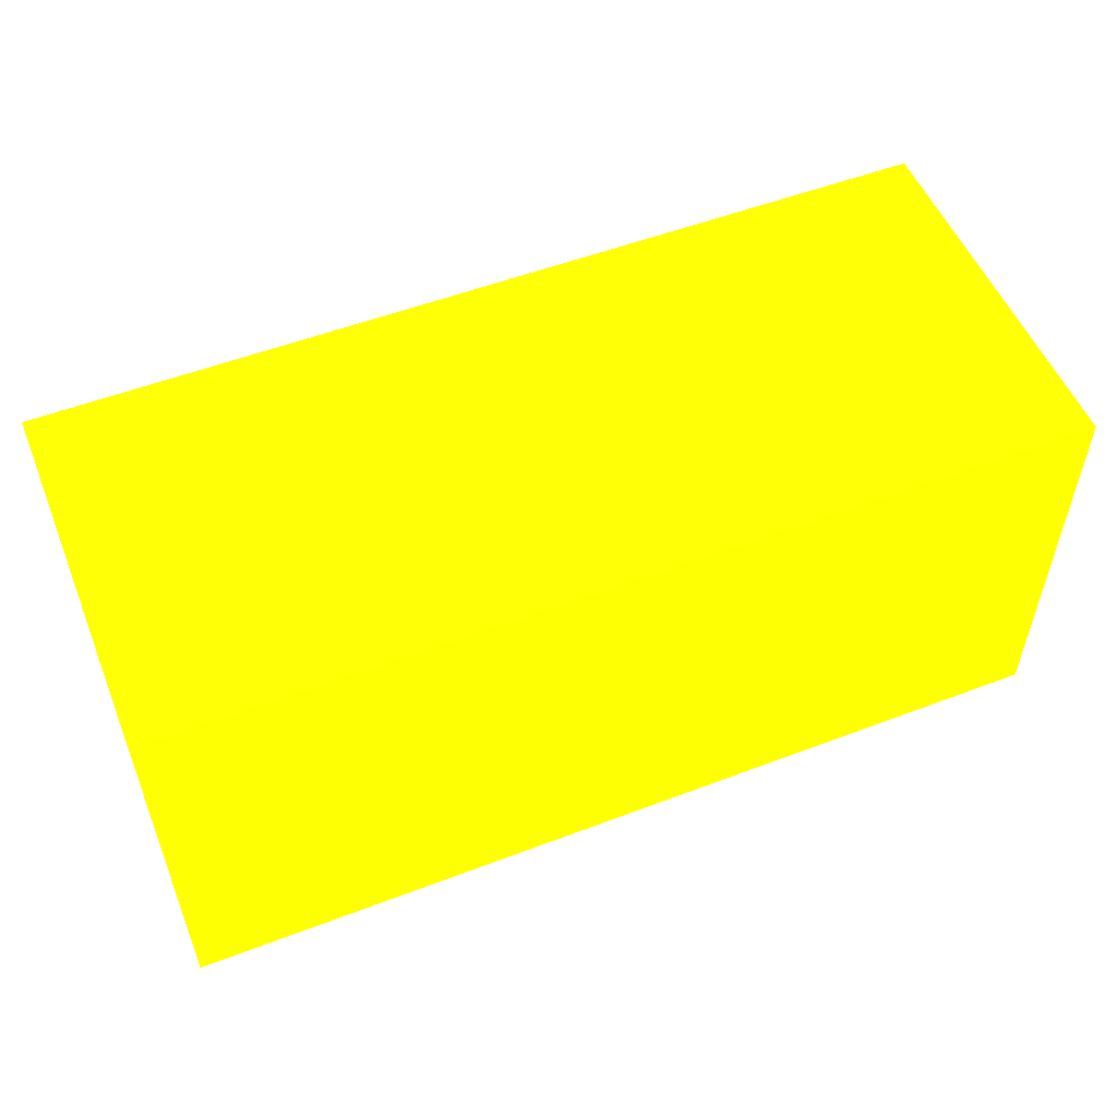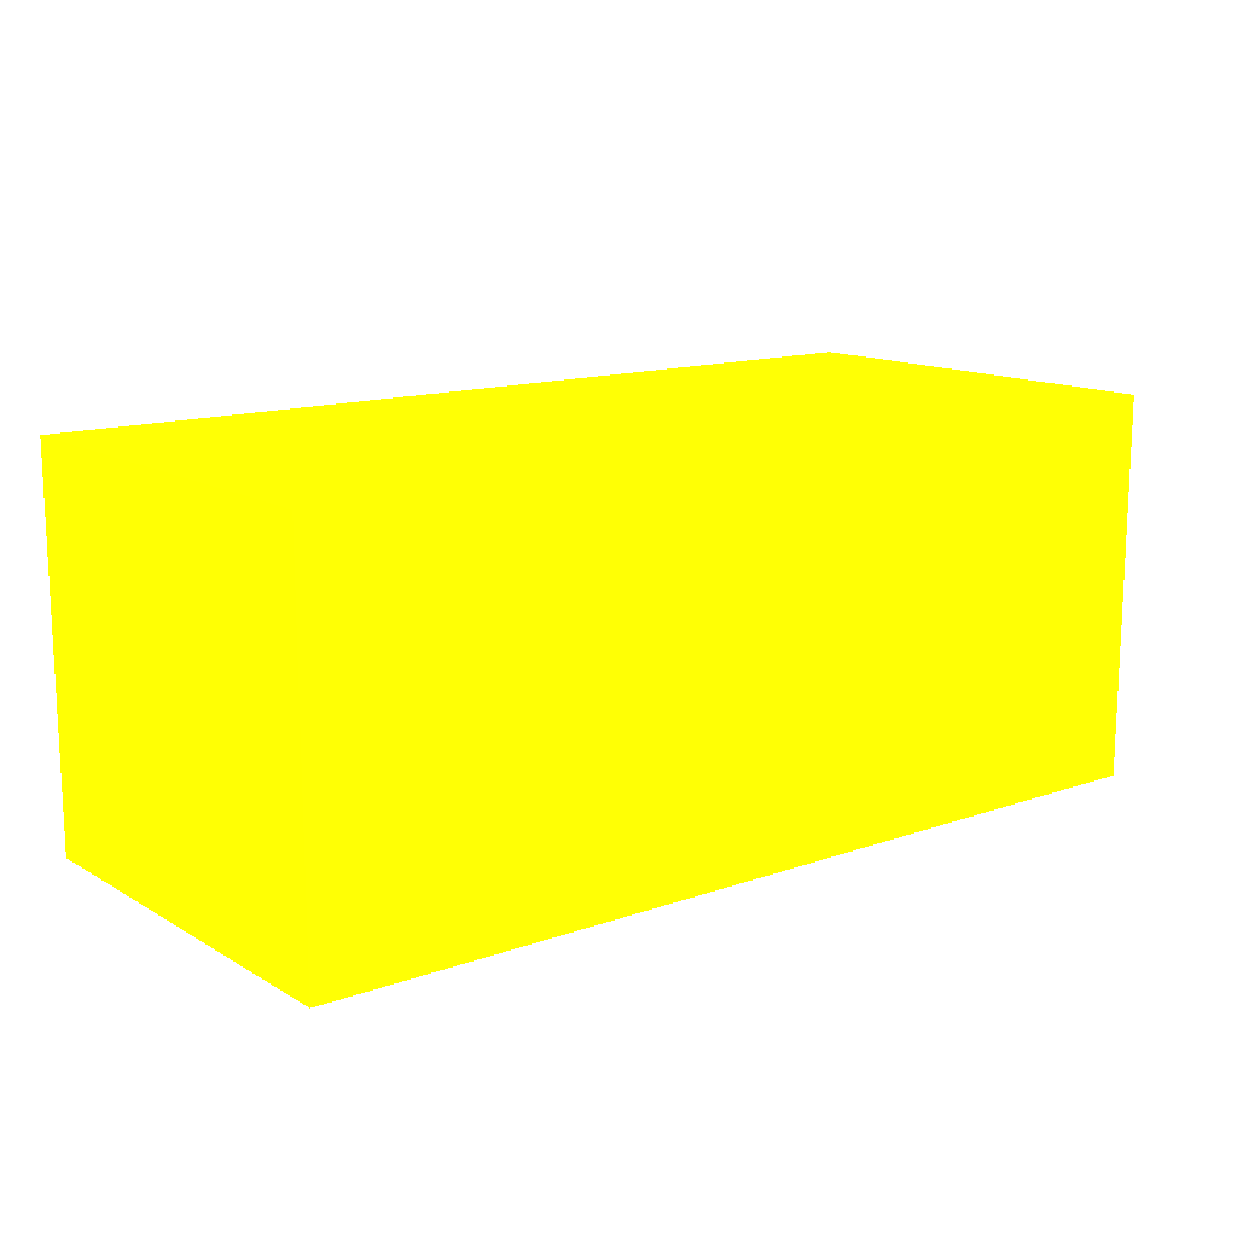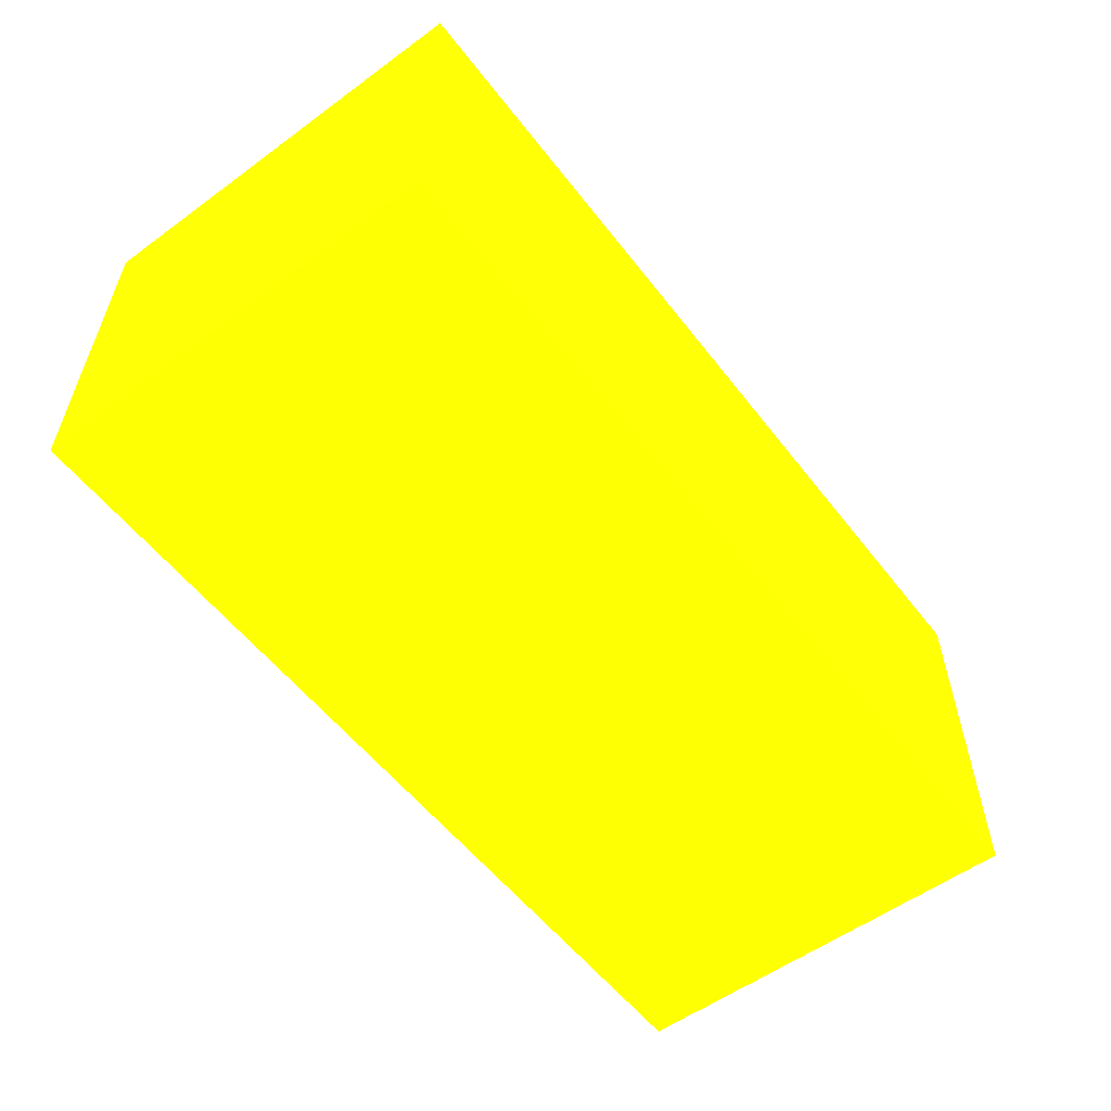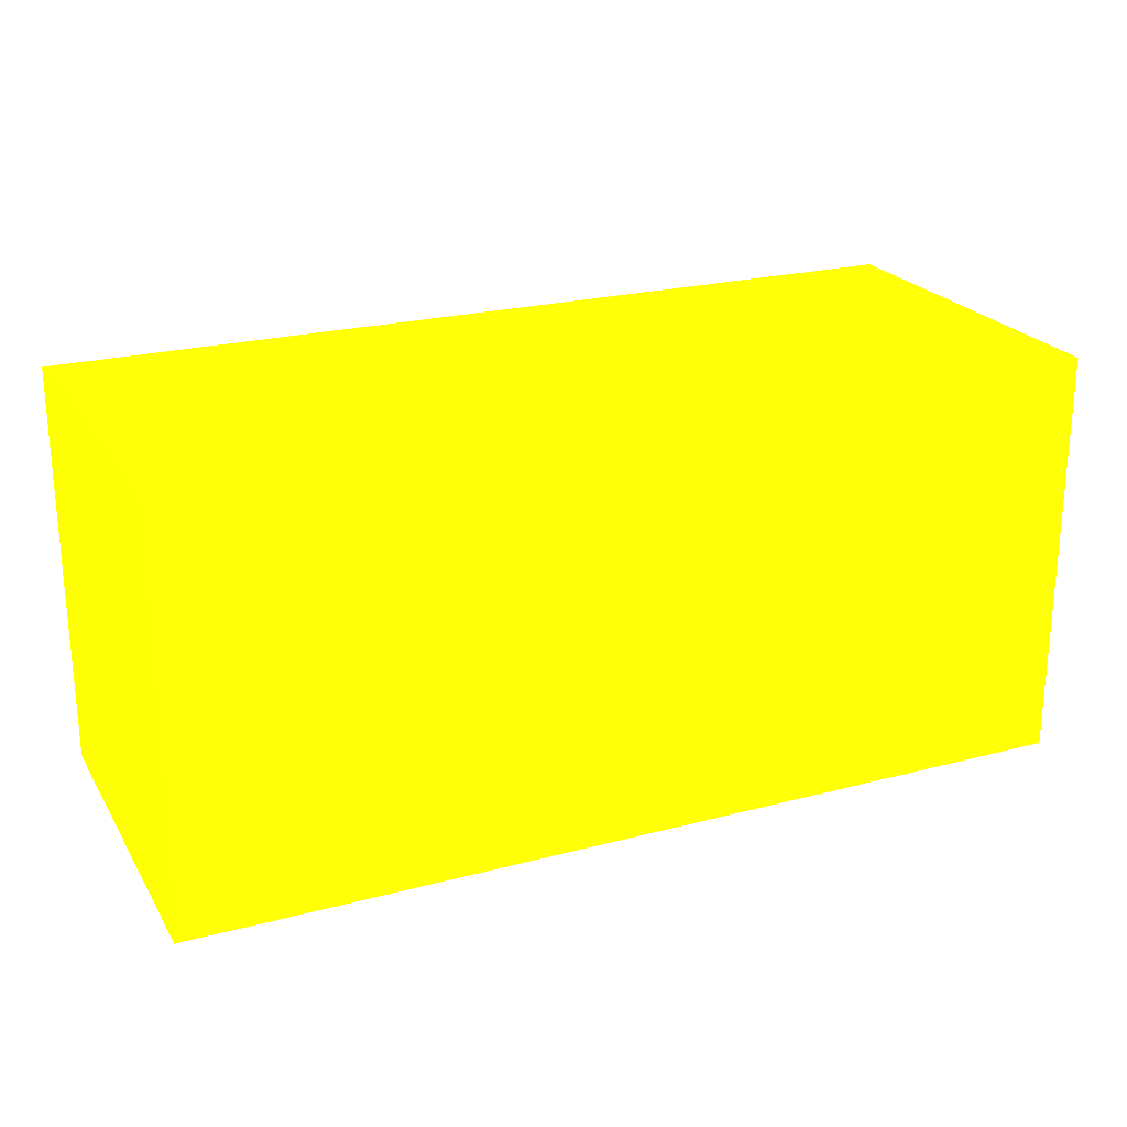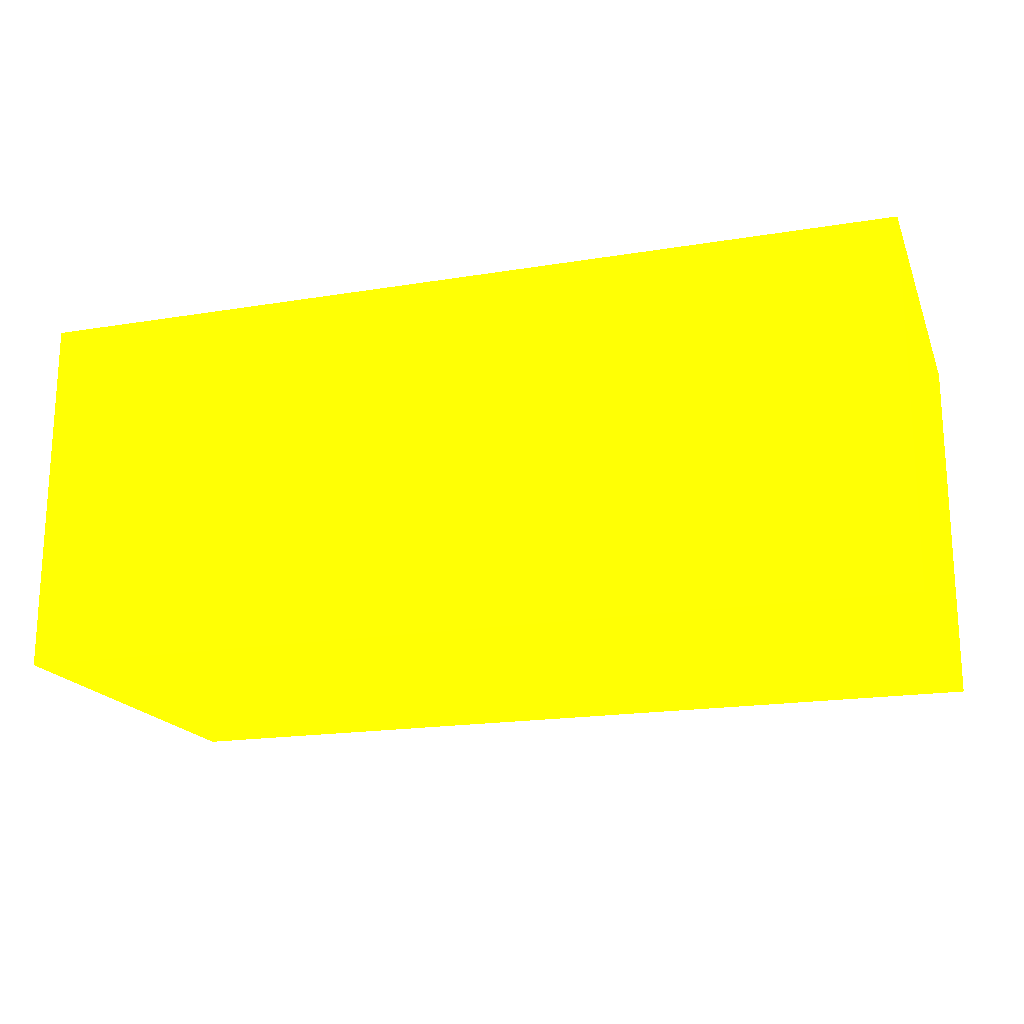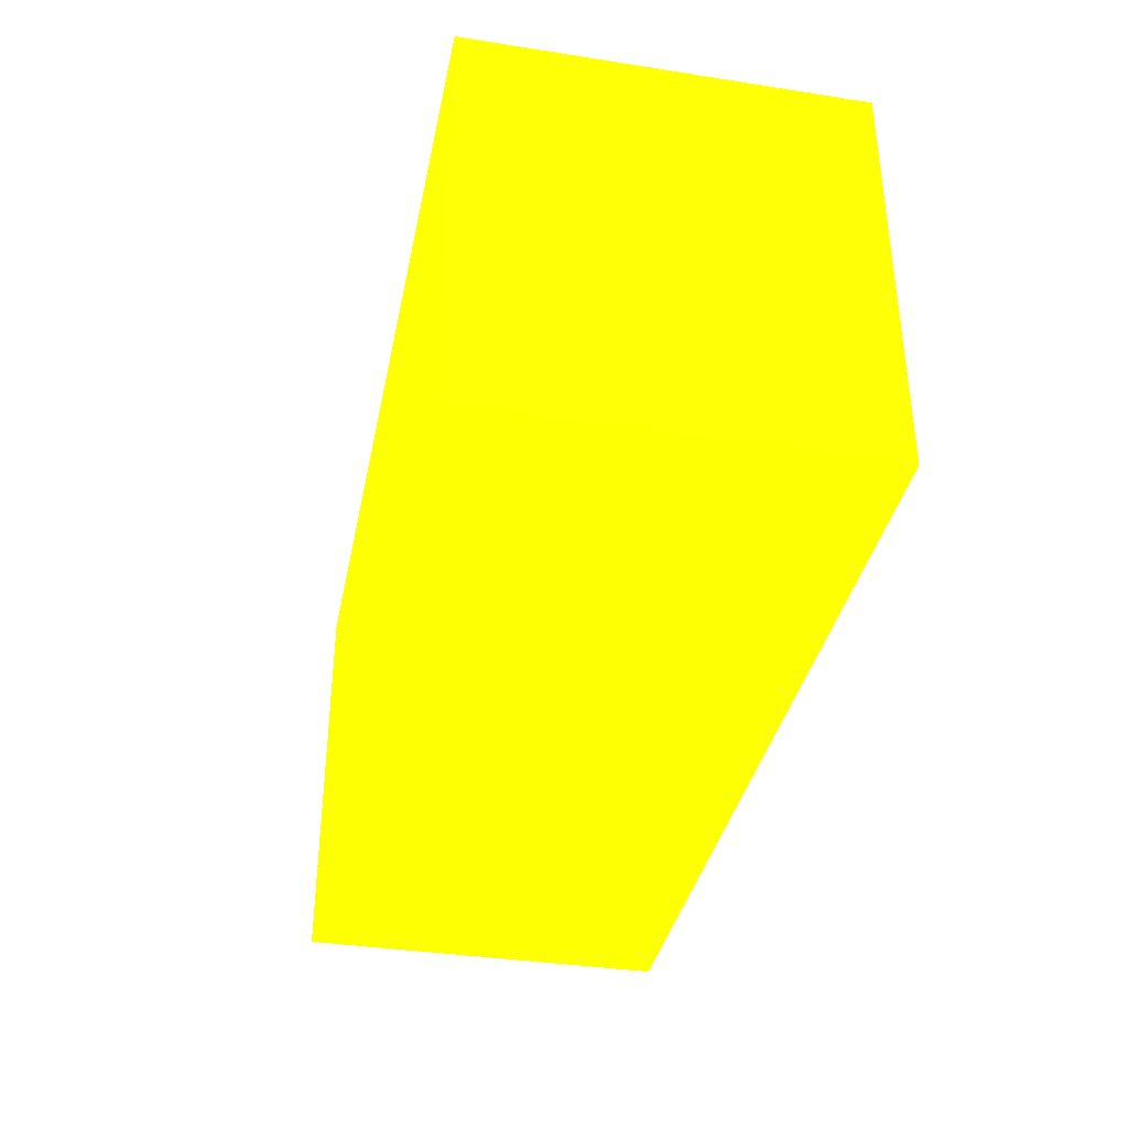
<metadata>
{"format":"obj","ext":"obj","renderer":"f3d","projection":"perspective","resolution":1024,"background":"white","views":[{"elev":53.8,"azim":-22.1,"up":"+Y"},{"elev":13.8,"azim":141.7,"up":"+Z"},{"elev":-56.2,"azim":127.3,"up":"+Z"},{"elev":23.1,"azim":-24.1,"up":"+Y"},{"elev":-18.5,"azim":-162.4,"up":"+Z"},{"elev":-36.5,"azim":78.6,"up":"+Y"}]}
</metadata>
<code>
v -1.9 -3.224 -11.29 0.9882 0.9255 0.01176
v -1.9 -3.384 -11.29 0.9882 0.9255 0.01176
v -1.9 -3.224 -11.43 0.9882 0.9255 0.01176
v -2.25 -3.224 -11.29 0.9882 0.9255 0.01176
v -1.9 -3.384 -11.43 0.9882 0.9255 0.01176
v -2.228 -3.384 -11.29 0.9882 0.9255 0.01176
v -2.25 -3.224 -11.43 0.9882 0.9255 0.01176
v -2.25 -3.383 -11.29 0.9882 0.9255 0.01176
v -2.25 -3.384 -11.43 0.9882 0.9255 0.01176
v -2.25 -3.384 -11.29 0.9882 0.9255 0.01176
f 1 2 5
f 1 5 3
f 1 3 7
f 1 7 4
f 1 4 8
f 1 8 6
f 1 6 2
f 2 6 10
f 2 10 9
f 2 9 5
f 3 5 9
f 3 9 7
f 4 7 9
f 4 9 10
f 4 10 8
f 6 8 10

</code>
